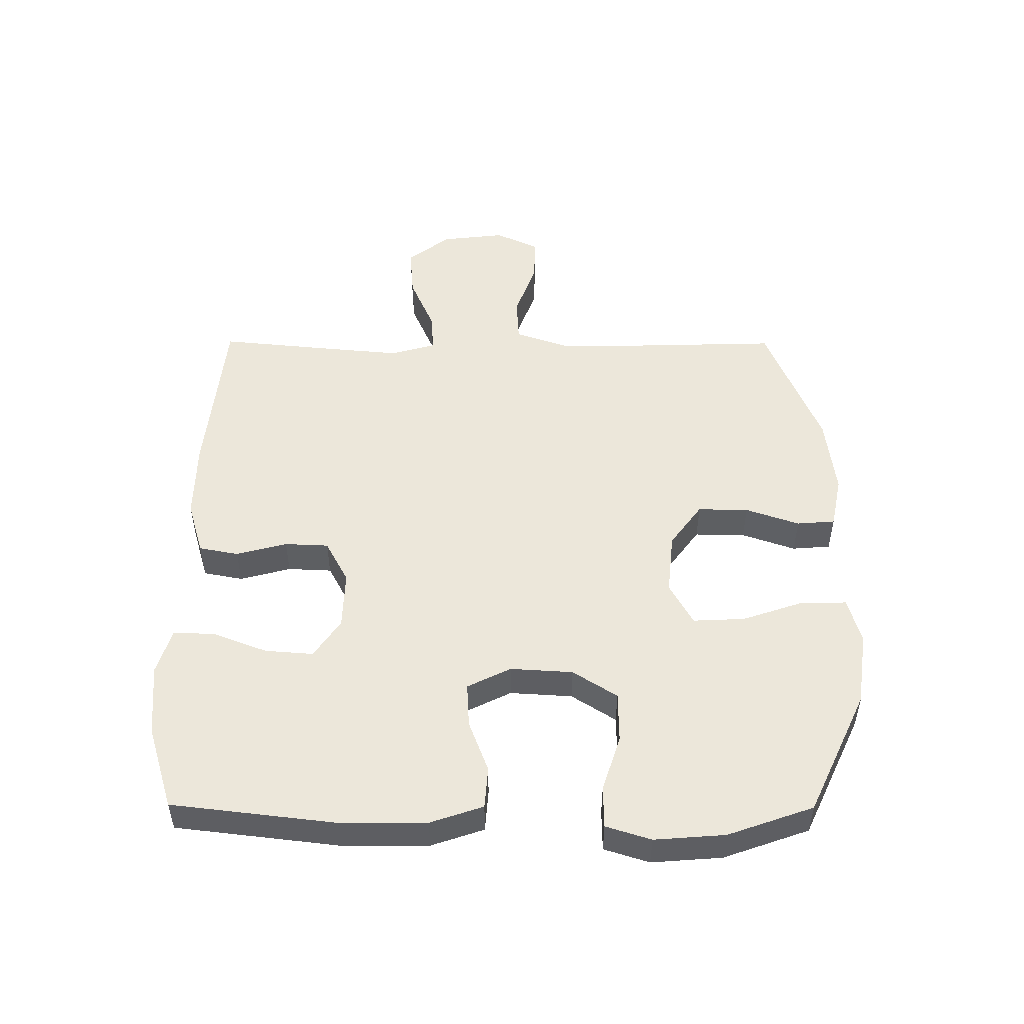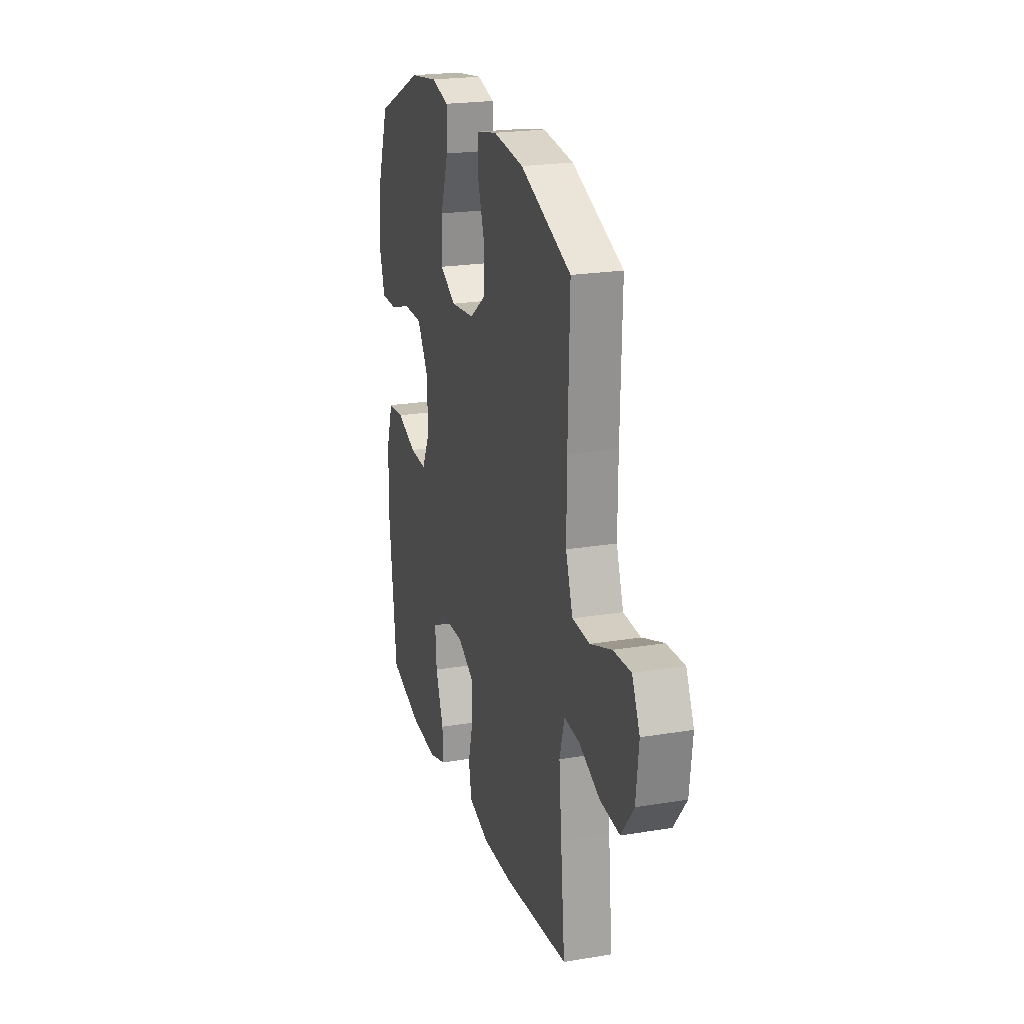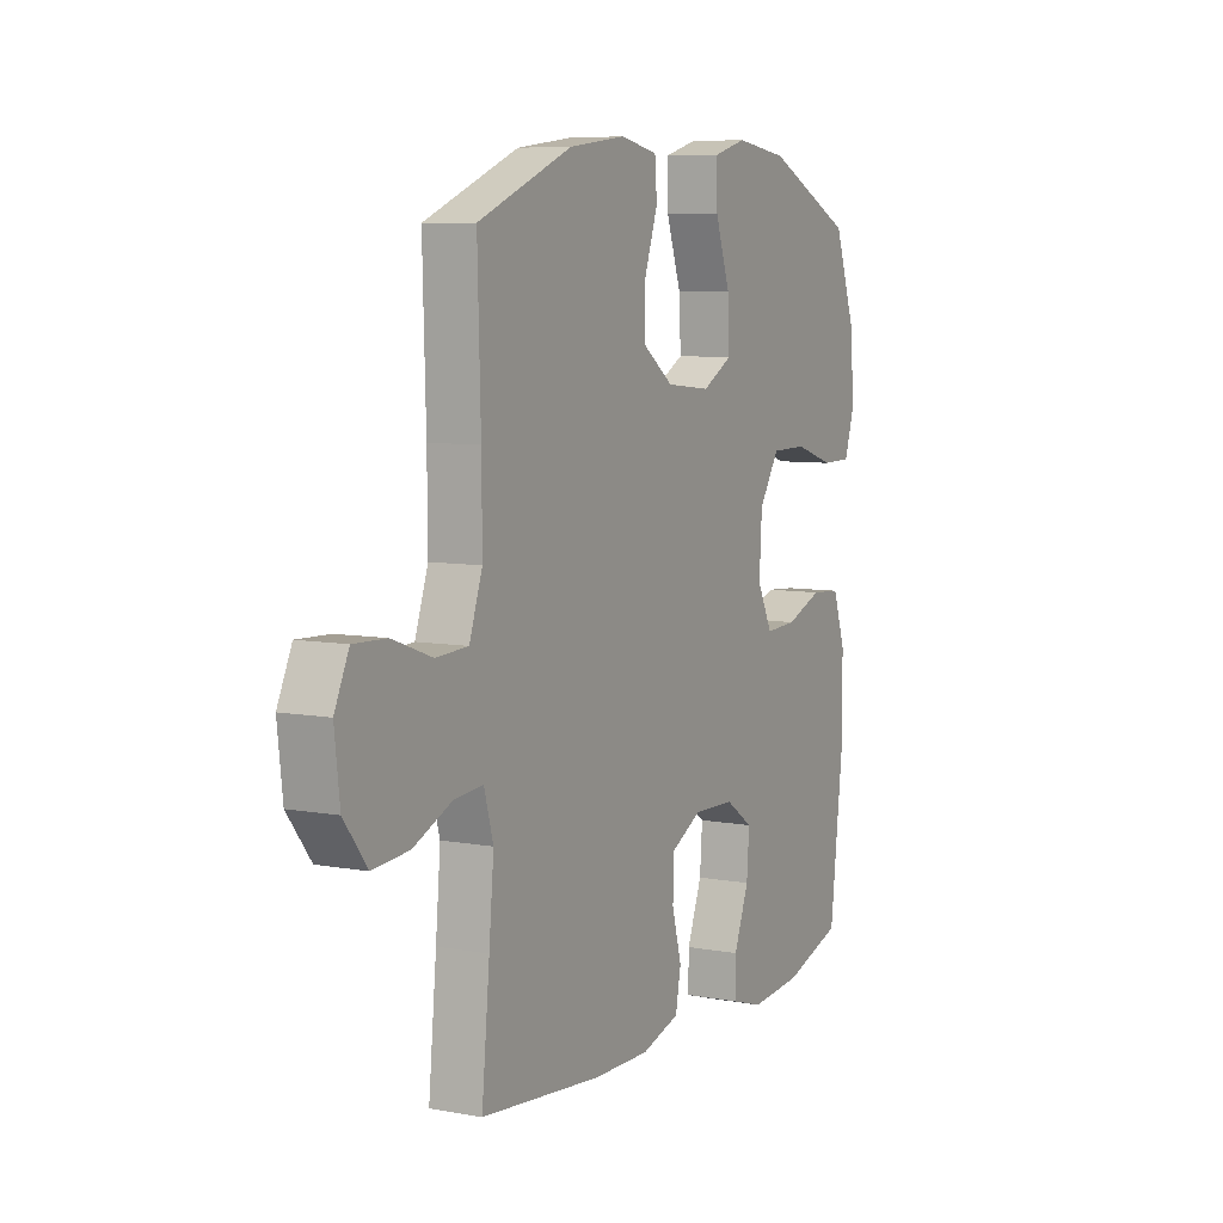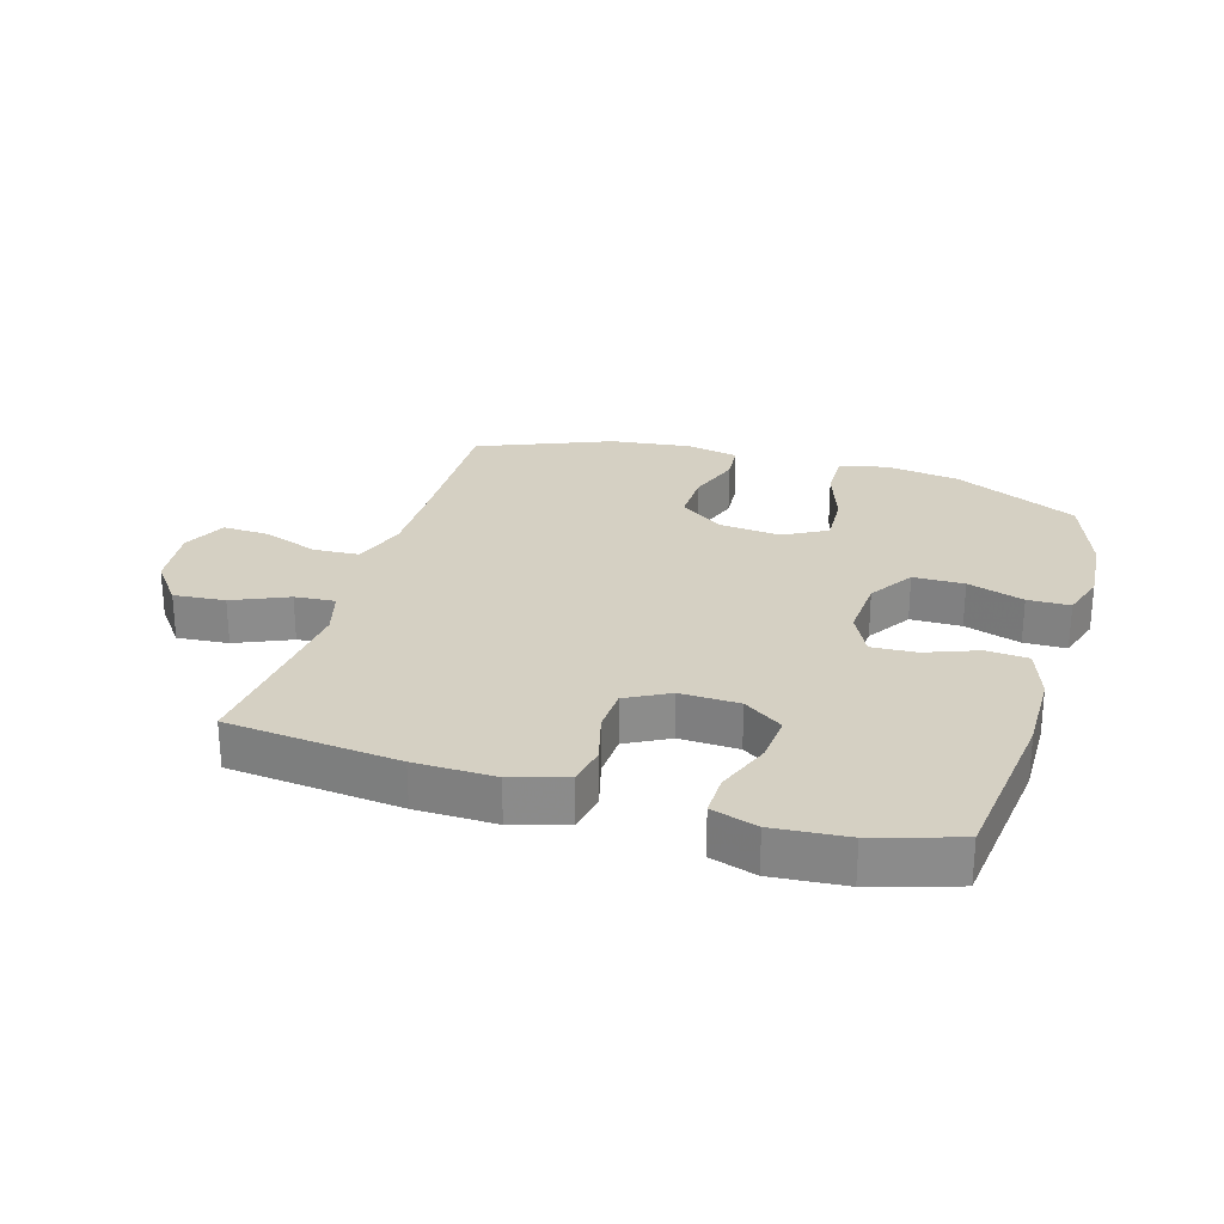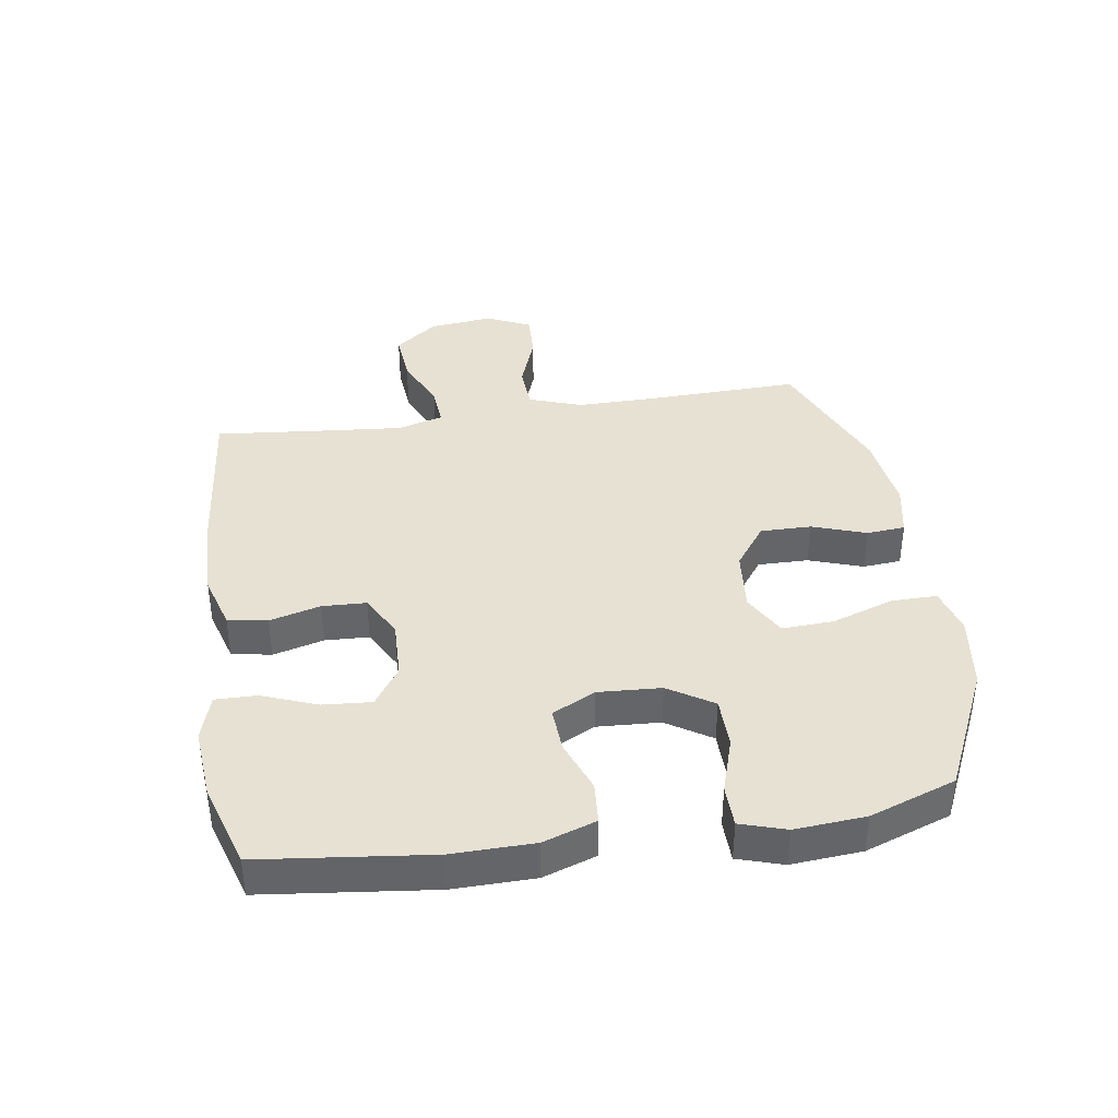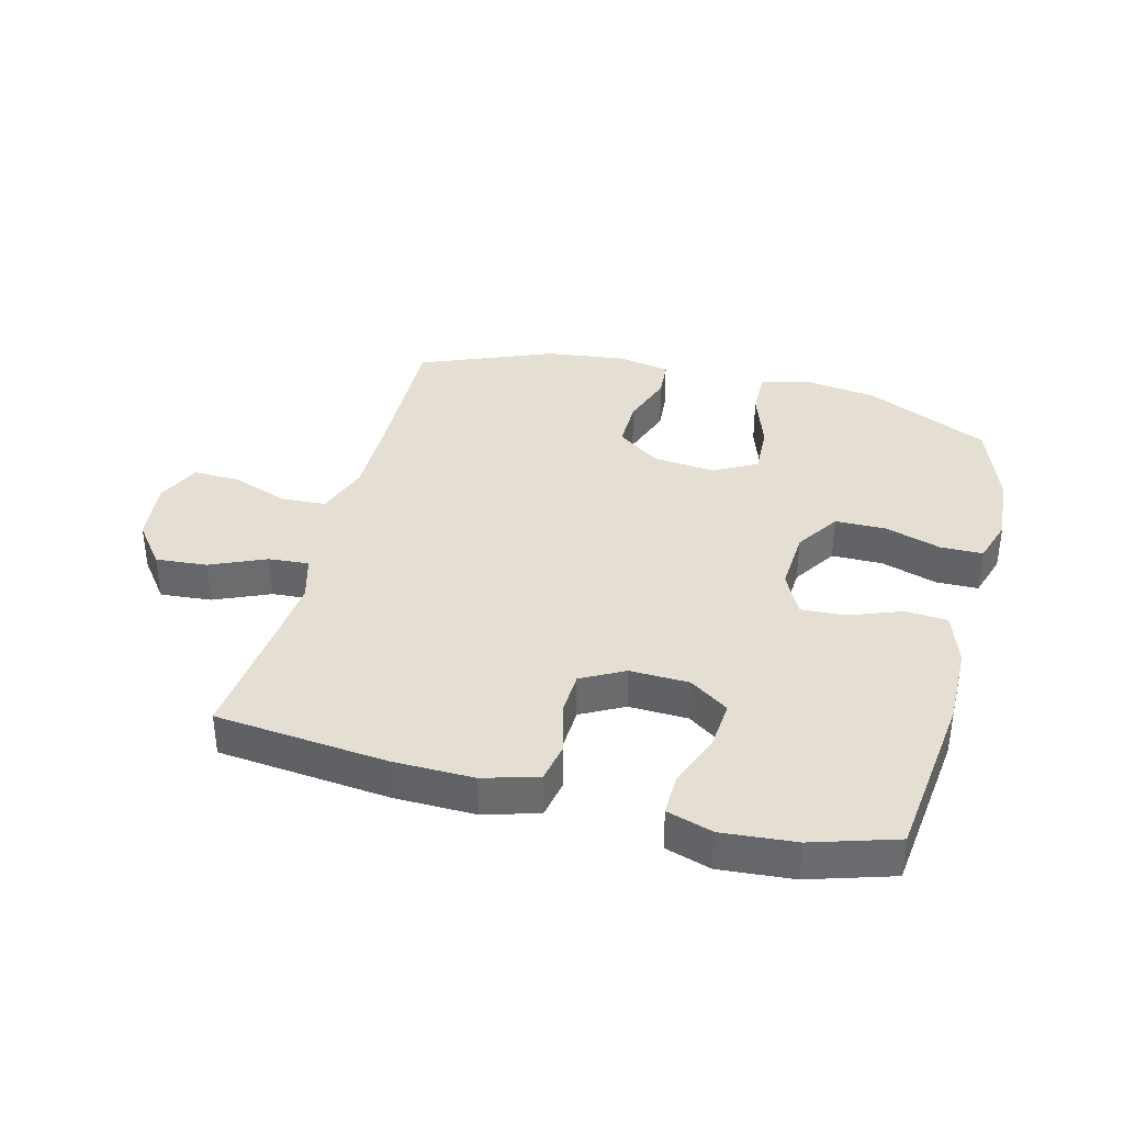
<metadata>
{"format":"obj","ext":"obj","renderer":"f3d","projection":"perspective","resolution":1024,"background":"white","views":[{"elev":50.6,"azim":-89.7,"up":"+Y"},{"elev":22.0,"azim":73.8,"up":"+Z"},{"elev":7.4,"azim":117.6,"up":"+Z"},{"elev":26.2,"azim":-163.2,"up":"+Y"},{"elev":38.9,"azim":-98.7,"up":"+Y"},{"elev":36.9,"azim":-165.4,"up":"+Y"}]}
</metadata>
<code>
v 0.5 0.07 0.5
v 0.493 0.07 0.259
v 0.492 0.07 0.126
v 0.522 0.07 0.04
v 0.595 0.07 0.036
v 0.686 0.07 0.069
v 0.761 0.07 0.072
v 0.794 0.07 0.001
v 0.782 0.07 -0.102
v 0.729 0.07 -0.171
v 0.646 0.07 -0.164
v 0.557 0.07 -0.125
v 0.492 0.07 -0.12
v 0.471 0.07 -0.194
v 0.482 0.07 -0.315
v 0.5 0.07 -0.5
v 0.223 0.07 -0.528
v 0.094 0.07 -0.53
v 0.006 0.07 -0.504
v -0.006 0.07 -0.44
v 0.016 0.07 -0.358
v 0.013 0.07 -0.287
v -0.056 0.07 -0.25
v -0.151 0.07 -0.253
v -0.214 0.07 -0.296
v -0.208 0.07 -0.374
v -0.174 0.07 -0.463
v -0.173 0.07 -0.529
v -0.247 0.07 -0.552
v -0.365 0.07 -0.542
v -0.5 0.07 -0.5
v -0.532 0.07 -0.227
v -0.53 0.07 -0.095
v -0.501 0.07 -0.01
v -0.433 0.07 -0.005
v -0.349 0.07 -0.037
v -0.277 0.07 -0.041
v -0.242 0.07 0.029
v -0.248 0.07 0.13
v -0.294 0.07 0.202
v -0.376 0.07 0.203
v -0.467 0.07 0.174
v -0.535 0.07 0.175
v -0.558 0.07 0.248
v -0.549 0.07 0.362
v -0.5 0.07 0.5
v -0.299 0.07 0.594
v -0.179 0.07 0.611
v -0.104 0.07 0.59
v -0.105 0.07 0.516
v -0.139 0.07 0.417
v -0.143 0.07 0.333
v -0.074 0.07 0.295
v 0.027 0.07 0.305
v 0.097 0.07 0.356
v 0.096 0.07 0.438
v 0.066 0.07 0.525
v 0.071 0.07 0.587
v 0.156 0.07 0.604
v 0.285 0.07 0.588
v 0.5 0 0.5
v 0.493 0 0.259
v 0.492 0 0.126
v 0.522 0 0.04
v 0.595 0 0.036
v 0.686 0 0.069
v 0.761 0 0.072
v 0.794 0 0.001
v 0.782 0 -0.102
v 0.729 0 -0.171
v 0.646 0 -0.164
v 0.557 0 -0.125
v 0.492 0 -0.12
v 0.471 0 -0.194
v 0.482 0 -0.315
v 0.5 0 -0.5
v 0.223 0 -0.528
v 0.094 0 -0.53
v 0.006 0 -0.504
v -0.006 0 -0.44
v 0.016 0 -0.358
v 0.013 0 -0.287
v -0.056 0 -0.25
v -0.151 0 -0.253
v -0.214 0 -0.296
v -0.208 0 -0.374
v -0.174 0 -0.463
v -0.173 0 -0.529
v -0.247 0 -0.552
v -0.365 0 -0.542
v -0.5 0 -0.5
v -0.532 0 -0.227
v -0.53 0 -0.095
v -0.501 0 -0.01
v -0.433 0 -0.005
v -0.349 0 -0.037
v -0.277 0 -0.041
v -0.242 0 0.029
v -0.248 0 0.13
v -0.294 0 0.202
v -0.376 0 0.203
v -0.467 0 0.174
v -0.535 0 0.175
v -0.558 0 0.248
v -0.549 0 0.362
v -0.5 0 0.5
v -0.299 0 0.594
v -0.179 0 0.611
v -0.104 0 0.59
v -0.105 0 0.516
v -0.139 0 0.417
v -0.143 0 0.333
v -0.074 0 0.295
v 0.027 0 0.305
v 0.097 0 0.356
v 0.096 0 0.438
v 0.066 0 0.525
v 0.071 0 0.587
v 0.156 0 0.604
v 0.285 0 0.588
f 59 60 1 2
f 56 57 58 59
f 55 56 59 2
f 54 55 2 3
f 53 54 3 4
f 48 49 50 51
f 48 51 52
f 47 48 52
f 46 47 52
f 45 46 52 53
f 41 42 43 44
f 40 41 44 45
f 33 34 35 36
f 33 36 37
f 32 33 37
f 31 32 37
f 30 31 37 38
f 26 27 28 29
f 25 26 29 30
f 18 19 20 21
f 18 21 22
f 15 16 17 18
f 14 15 18 22
f 13 14 22 23
f 9 10 11 12
f 9 12 13
f 8 9 13
f 5 6 7 8
f 4 5 8 13
f 40 45 53 4
f 25 30 38
f 24 25 38 39
f 23 24 39
f 13 23 39
f 4 13 39 40
f 62 61 120 119
f 119 118 117 116
f 62 119 116 115
f 63 62 115 114
f 64 63 114 113
f 111 110 109 108
f 112 111 108
f 112 108 107
f 112 107 106
f 113 112 106 105
f 104 103 102 101
f 105 104 101 100
f 96 95 94 93
f 97 96 93
f 97 93 92
f 97 92 91
f 98 97 91 90
f 89 88 87 86
f 90 89 86 85
f 81 80 79 78
f 82 81 78
f 78 77 76 75
f 82 78 75 74
f 83 82 74 73
f 72 71 70 69
f 73 72 69
f 73 69 68
f 68 67 66 65
f 73 68 65 64
f 64 113 105 100
f 98 90 85
f 99 98 85 84
f 99 84 83
f 99 83 73
f 100 99 73 64
f 1 61 62 2
f 2 62 63 3
f 3 63 64 4
f 4 64 65 5
f 5 65 66 6
f 6 66 67 7
f 7 67 68 8
f 8 68 69 9
f 9 69 70 10
f 10 70 71 11
f 11 71 72 12
f 12 72 73 13
f 13 73 74 14
f 14 74 75 15
f 15 75 76 16
f 16 76 77 17
f 17 77 78 18
f 18 78 79 19
f 19 79 80 20
f 20 80 81 21
f 21 81 82 22
f 22 82 83 23
f 23 83 84 24
f 24 84 85 25
f 25 85 86 26
f 26 86 87 27
f 27 87 88 28
f 28 88 89 29
f 29 89 90 30
f 30 90 91 31
f 31 91 92 32
f 32 92 93 33
f 33 93 94 34
f 34 94 95 35
f 35 95 96 36
f 36 96 97 37
f 37 97 98 38
f 38 98 99 39
f 39 99 100 40
f 40 100 101 41
f 41 101 102 42
f 42 102 103 43
f 43 103 104 44
f 44 104 105 45
f 45 105 106 46
f 46 106 107 47
f 47 107 108 48
f 48 108 109 49
f 49 109 110 50
f 50 110 111 51
f 51 111 112 52
f 52 112 113 53
f 53 113 114 54
f 54 114 115 55
f 55 115 116 56
f 56 116 117 57
f 57 117 118 58
f 58 118 119 59
f 59 119 120 60
f 60 120 61 1

</code>
